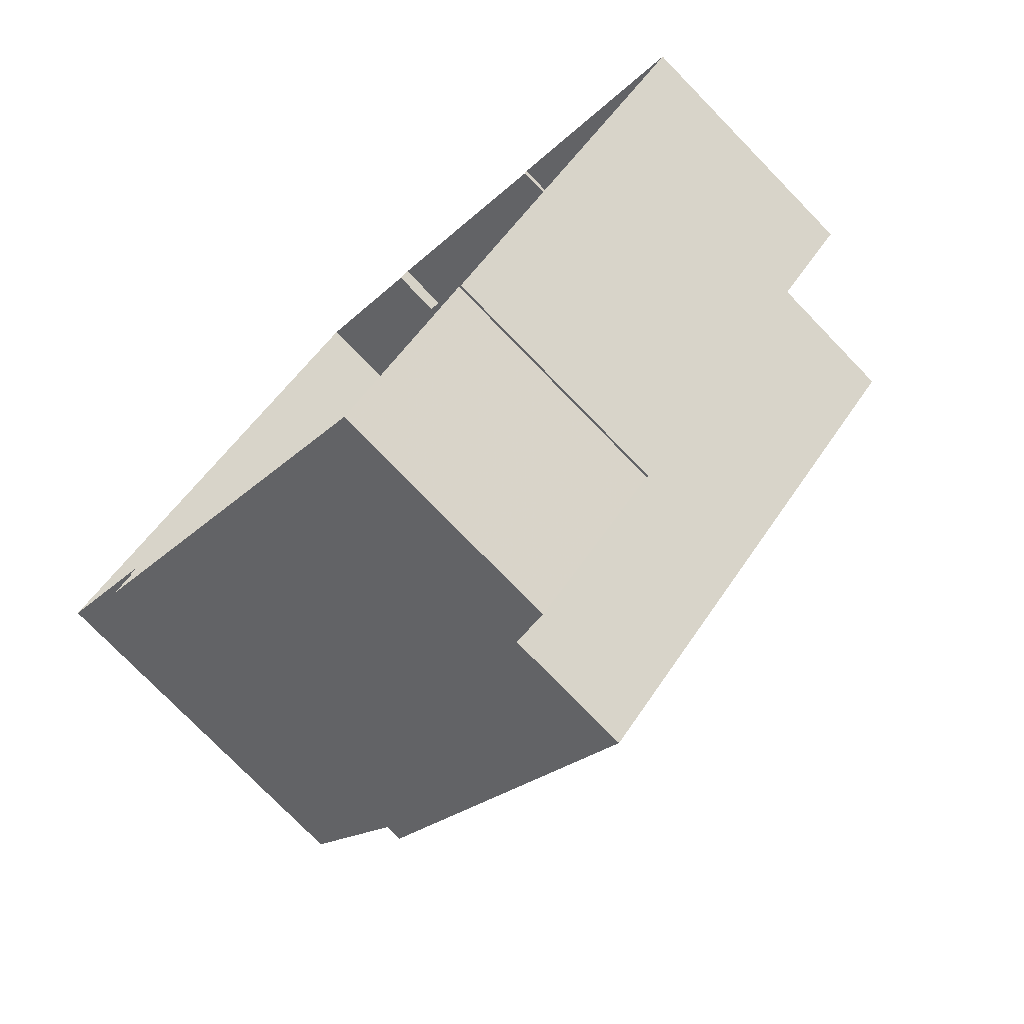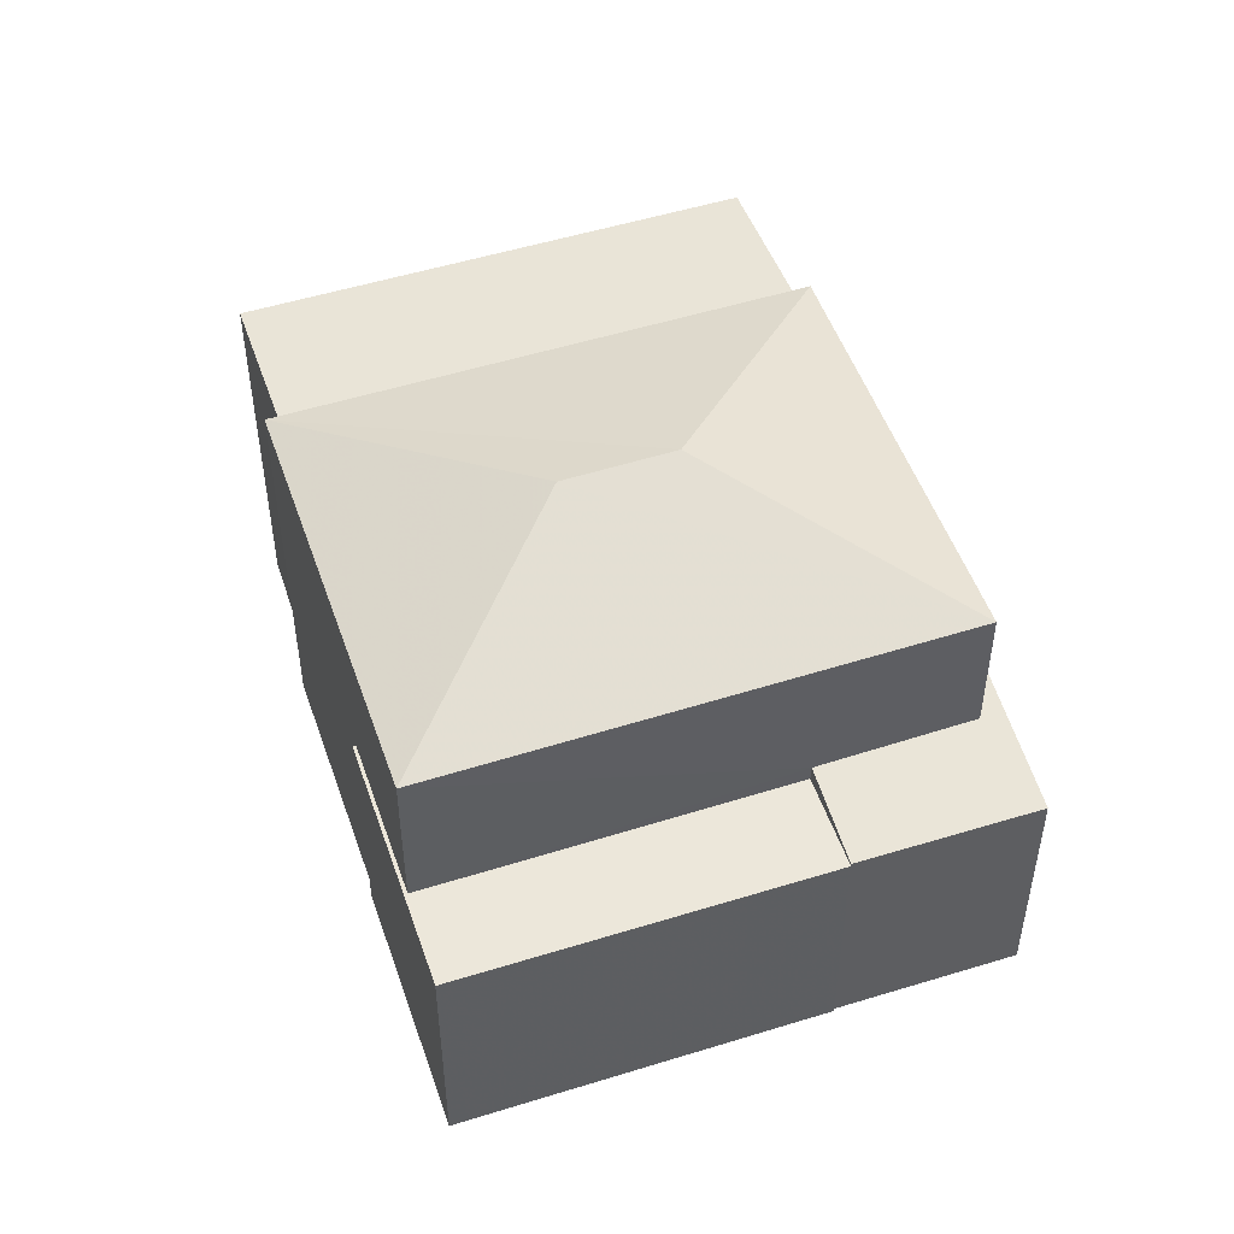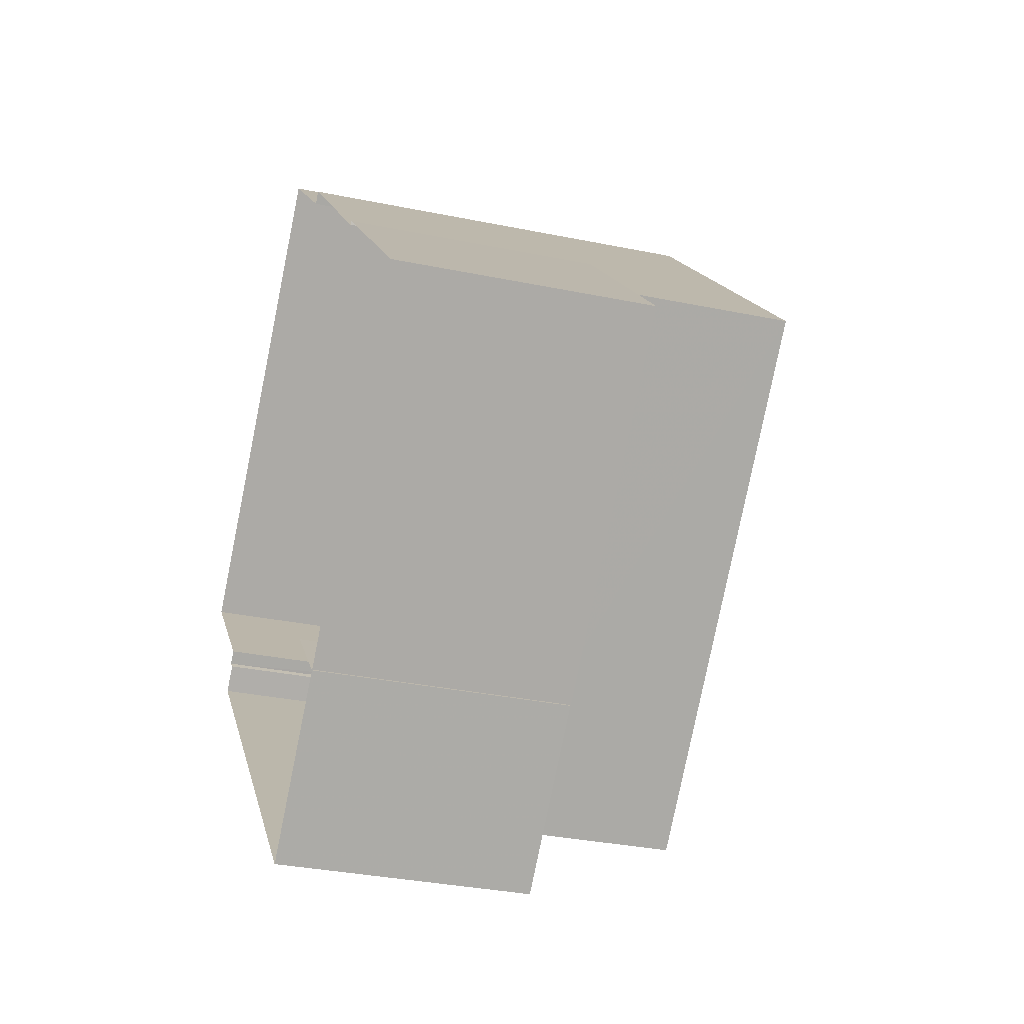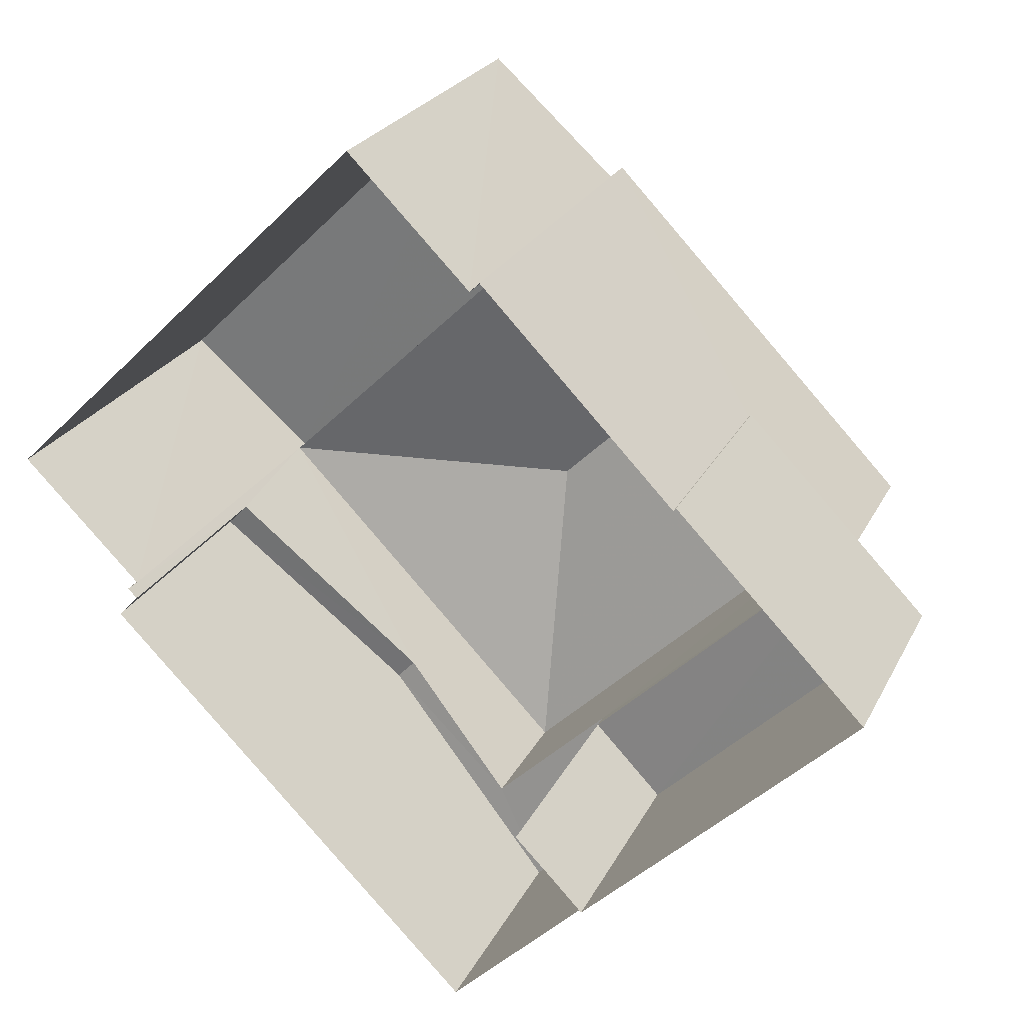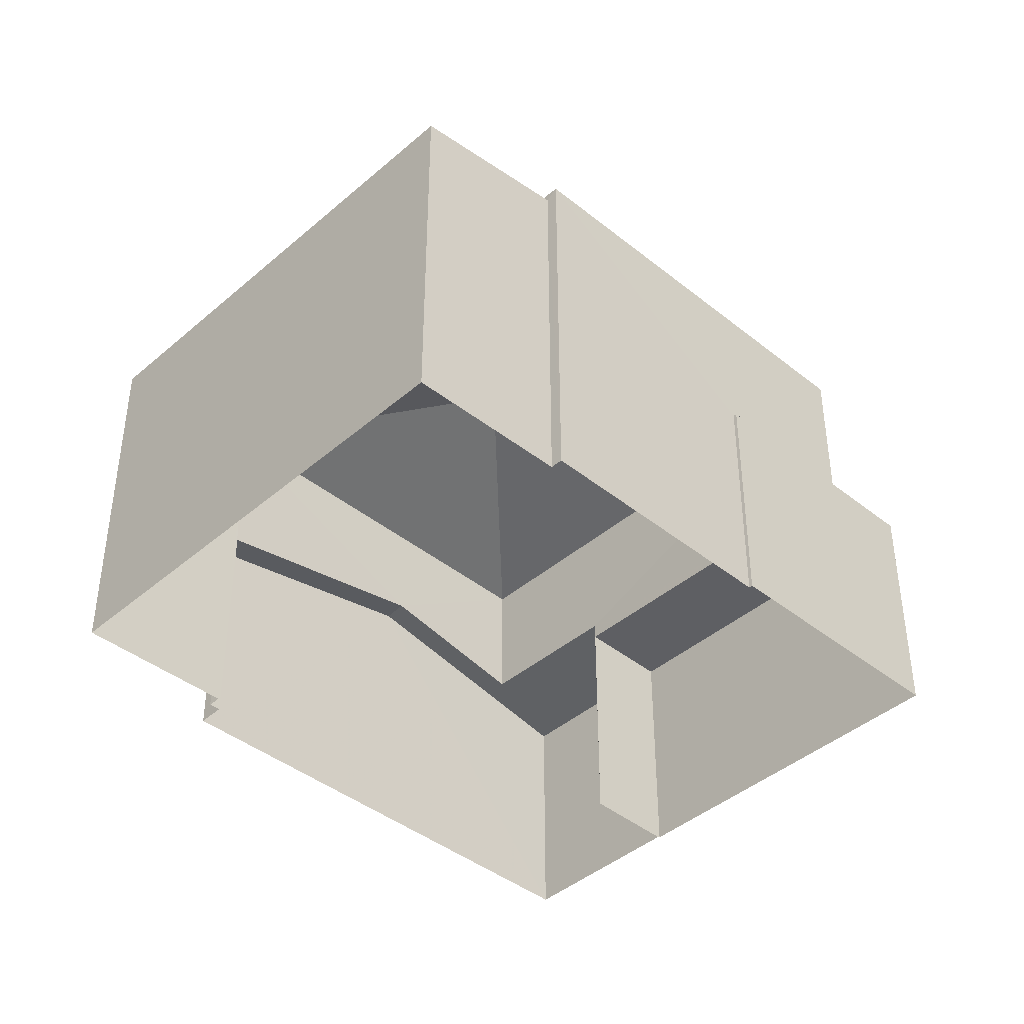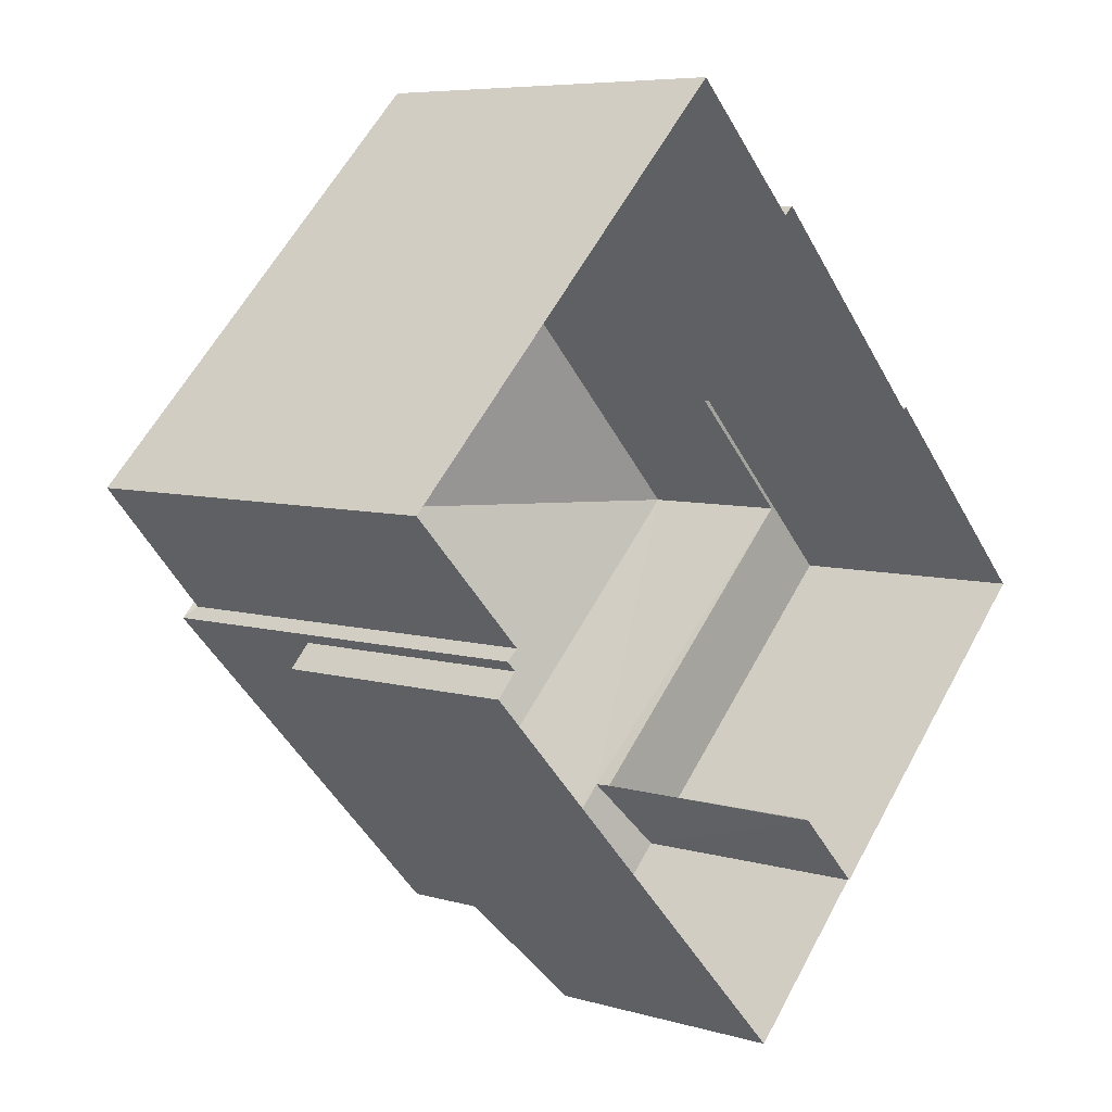
<metadata>
{"format":"obj","ext":"obj","renderer":"f3d","projection":"perspective","resolution":1024,"background":"white","views":[{"elev":-76.8,"azim":-135.8,"up":"+Y"},{"elev":50.9,"azim":-63.0,"up":"+Z"},{"elev":-32.8,"azim":-106.0,"up":"+Y"},{"elev":24.1,"azim":-158.9,"up":"+Y"},{"elev":-41.9,"azim":-178.2,"up":"+Z"},{"elev":6.6,"azim":131.0,"up":"+Y"}]}
</metadata>
<code>
v -2.238e+05 -1.273e+05 17.23
v -2.238e+05 -1.273e+05 17.23
v -2.238e+05 -1.273e+05 17.23
v -2.238e+05 -1.273e+05 17.23
v -2.238e+05 -1.273e+05 17.23
v -2.238e+05 -1.273e+05 17.23
v -2.238e+05 -1.273e+05 17.23
v -2.238e+05 -1.273e+05 17.23
v -2.238e+05 -1.273e+05 17.23
v -2.238e+05 -1.273e+05 17.23
v -2.238e+05 -1.273e+05 17.23
v -2.238e+05 -1.273e+05 17.23
v -2.238e+05 -1.273e+05 17.23
v -2.238e+05 -1.273e+05 17.23
v -2.238e+05 -1.273e+05 17.23
v -2.238e+05 -1.273e+05 17.23
v -2.238e+05 -1.273e+05 21.13
v -2.238e+05 -1.273e+05 21.13
v -2.238e+05 -1.273e+05 21.13
v -2.238e+05 -1.273e+05 21.13
v -2.238e+05 -1.273e+05 21.13
v -2.238e+05 -1.273e+05 21.13
v -2.238e+05 -1.273e+05 21.4
v -2.238e+05 -1.273e+05 21.13
v -2.238e+05 -1.273e+05 21.41
v -2.238e+05 -1.273e+05 21.13
v -2.238e+05 -1.273e+05 21.88
v -2.238e+05 -1.273e+05 21.88
v -2.238e+05 -1.273e+05 24.71
v -2.238e+05 -1.273e+05 23.62
v -2.238e+05 -1.273e+05 24.71
v -2.238e+05 -1.273e+05 23.62
v -2.238e+05 -1.273e+05 23.62
v -2.238e+05 -1.273e+05 23.62
v -2.238e+05 -1.273e+05 23.5
v -2.238e+05 -1.273e+05 23.21
v -2.238e+05 -1.273e+05 23.21
v -2.238e+05 -1.273e+05 23.5
v -2.238e+05 -1.273e+05 21.13
v -2.238e+05 -1.273e+05 21.13
f 1 2 3
f 4 5 6
f 7 1 3
f 4 8 7
f 9 10 11
f 2 12 3
f 5 4 13
f 14 15 13
f 14 10 16
f 7 3 11
f 7 11 4
f 11 10 14
f 14 13 4
f 11 14 4
f 17 18 19
f 18 20 19
f 19 21 22
f 19 20 21
f 23 24 25
f 24 26 25
f 25 27 28
f 25 26 27
f 29 30 31
f 29 32 30
f 31 33 29
f 31 34 33
f 35 36 37
f 38 35 37
f 29 33 32
f 31 30 34
f 28 27 39
f 40 28 39
f 24 23 3
f 12 24 3
f 4 6 36
f 35 4 36
f 26 12 2
f 26 24 12
f 35 8 4
f 8 35 32
f 13 15 38
f 30 32 35
f 15 30 38
f 30 35 38
f 20 16 10
f 20 18 16
f 25 33 23
f 3 23 22
f 11 3 22
f 23 33 34
f 22 23 19
f 19 23 34
f 7 39 1
f 7 40 39
f 7 8 40
f 8 32 40
f 28 33 25
f 28 32 33
f 40 32 28
f 13 37 5
f 13 38 37
f 36 6 5
f 37 36 5
f 11 22 21
f 9 11 21
f 15 17 30
f 30 17 34
f 15 14 17
f 34 17 19
f 20 10 9
f 21 20 9
f 14 16 18
f 17 14 18
f 26 2 27
f 2 1 27
f 1 39 27

</code>
